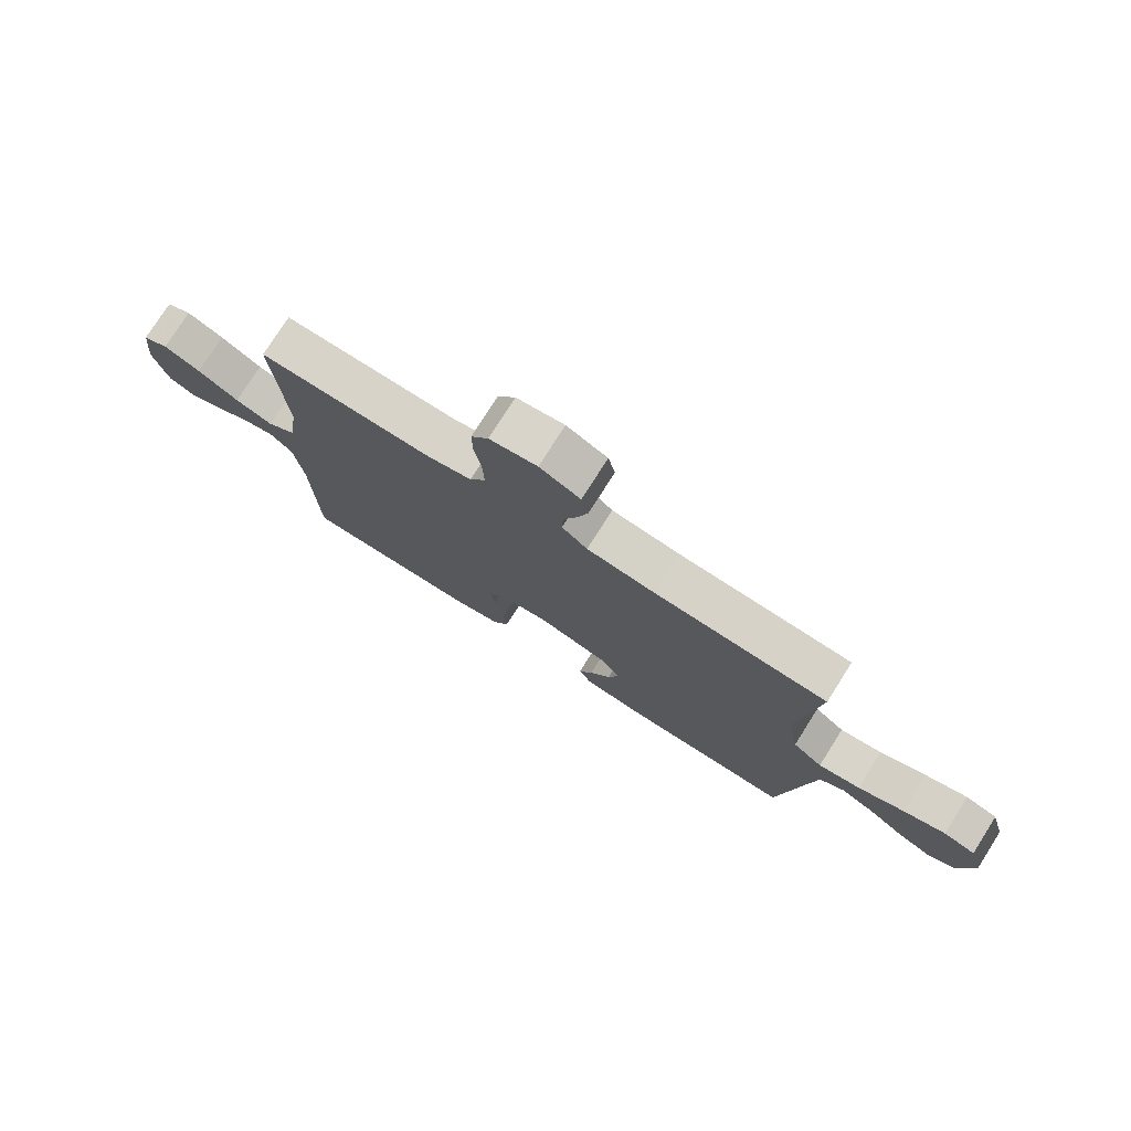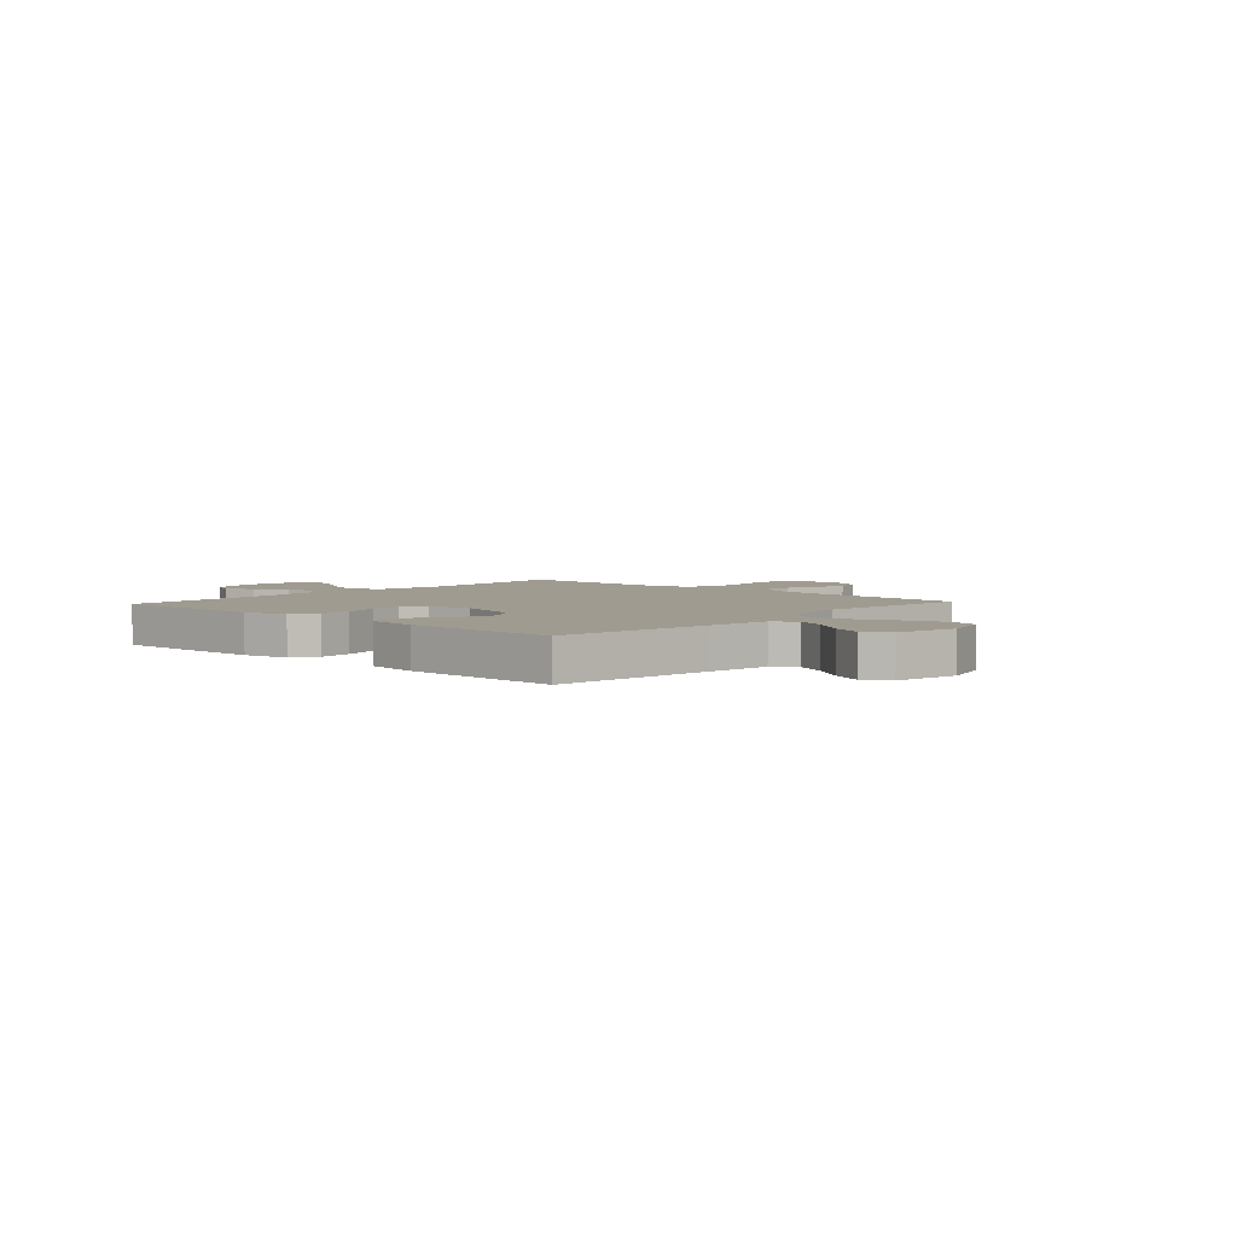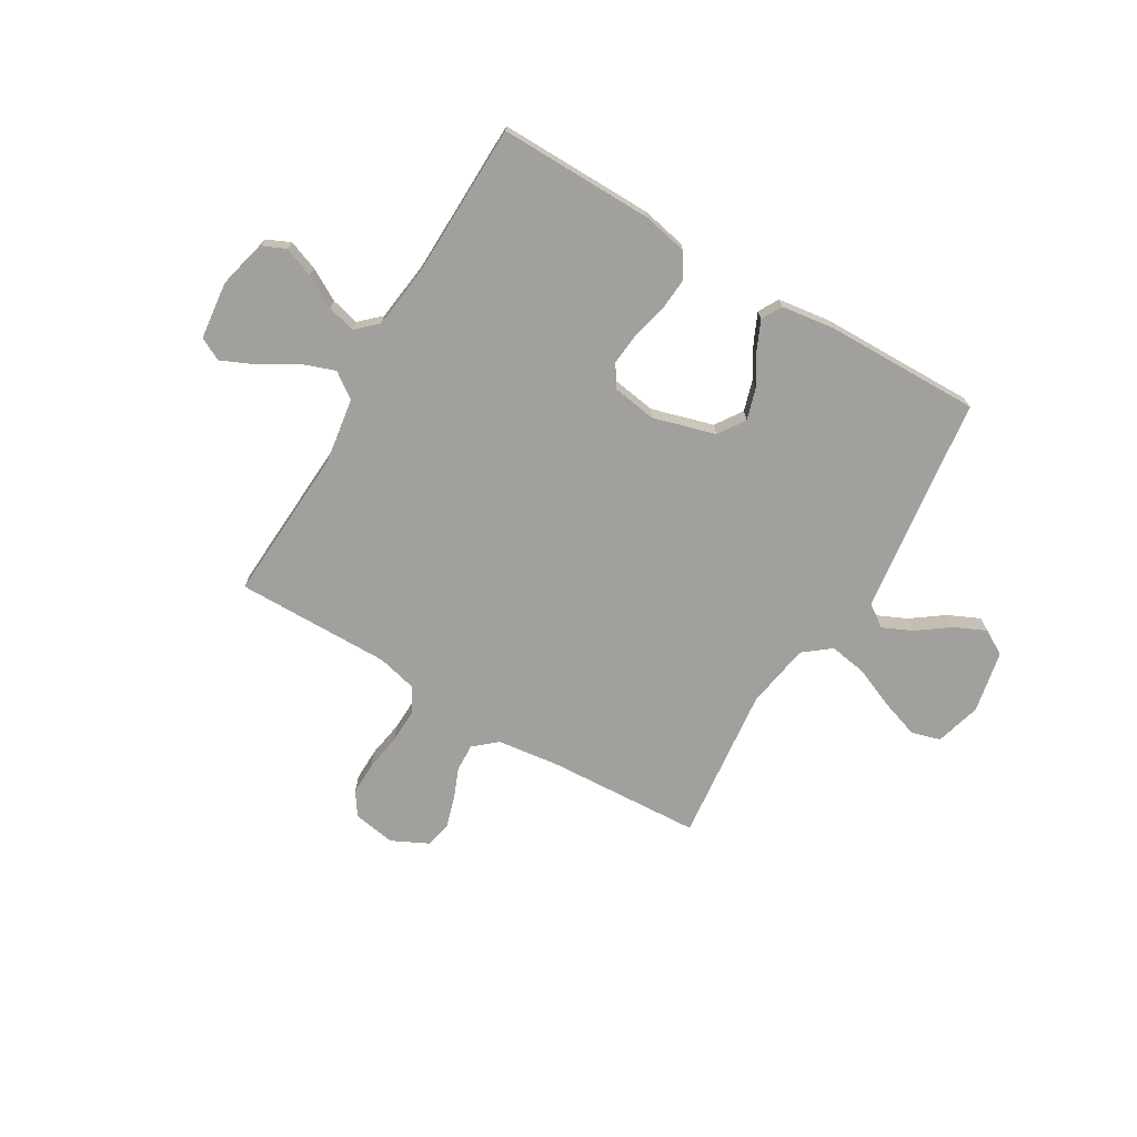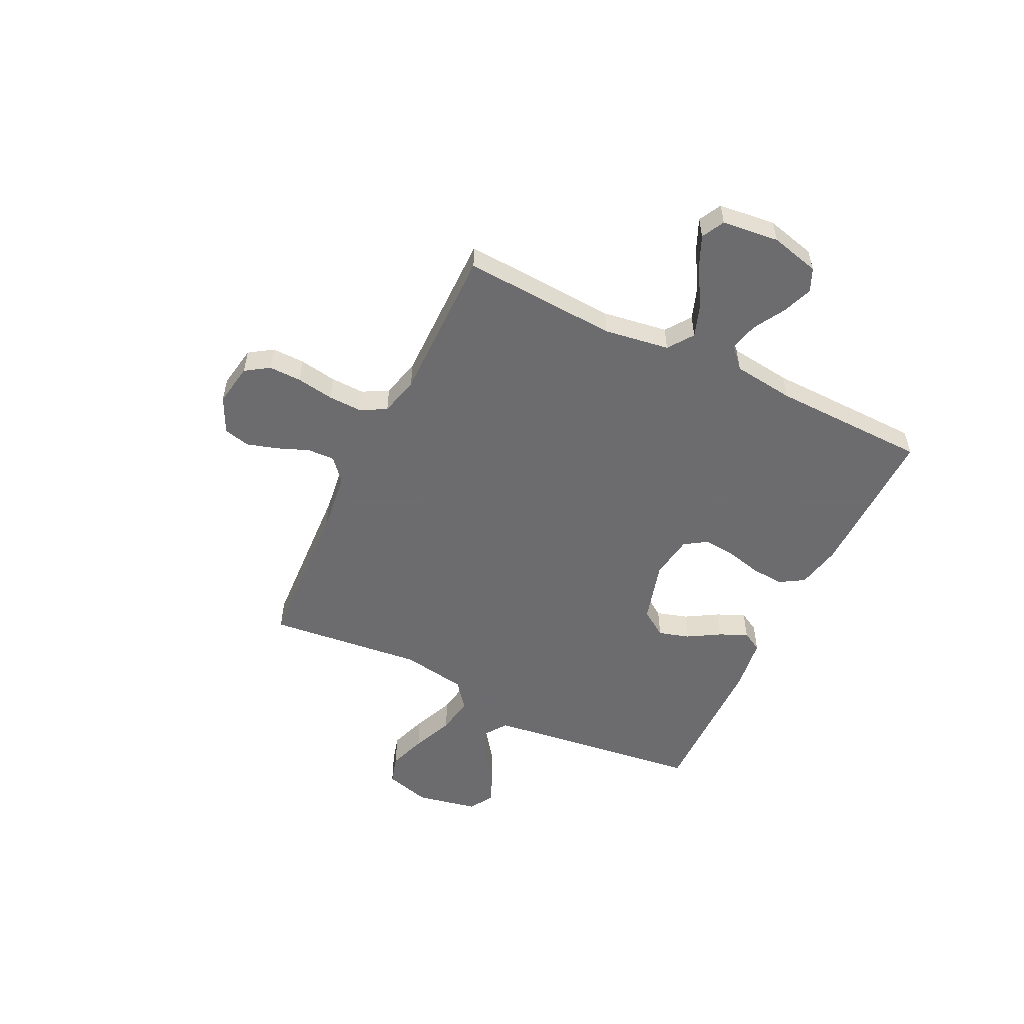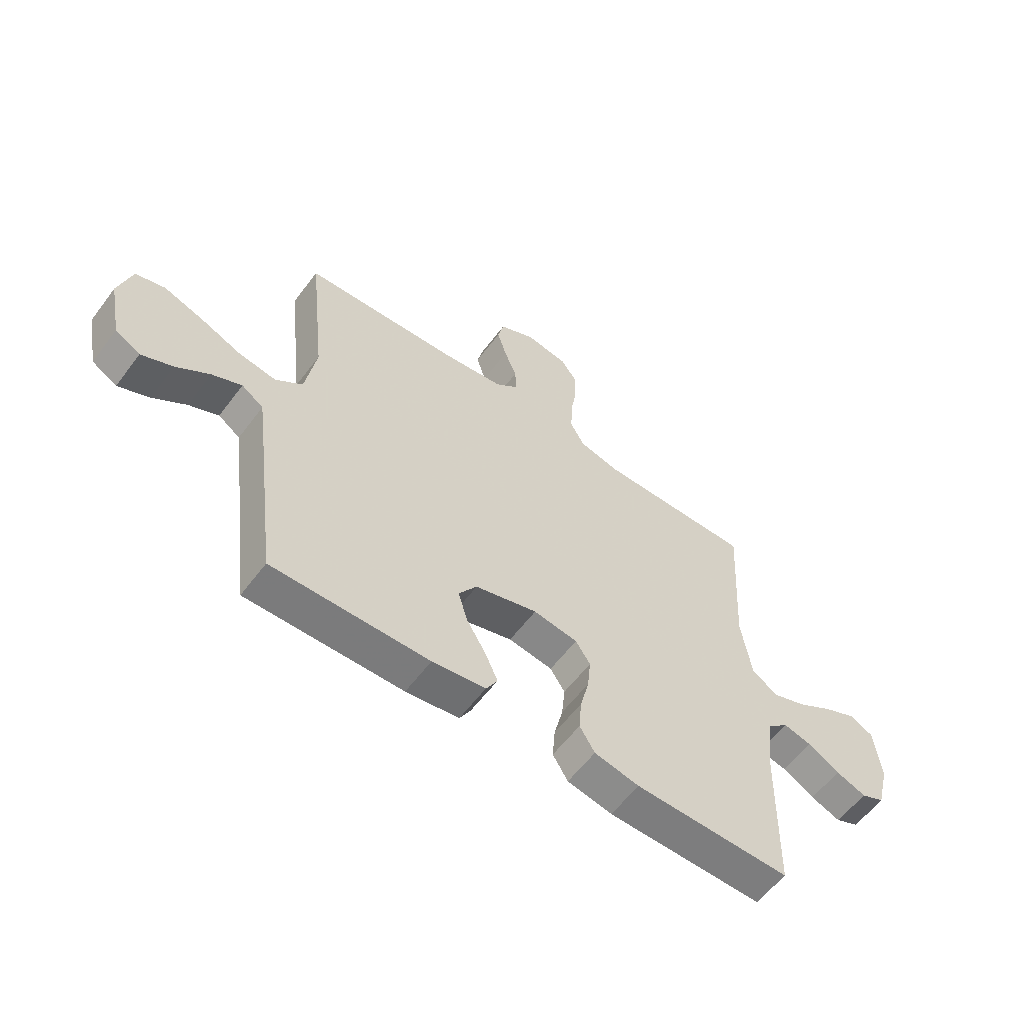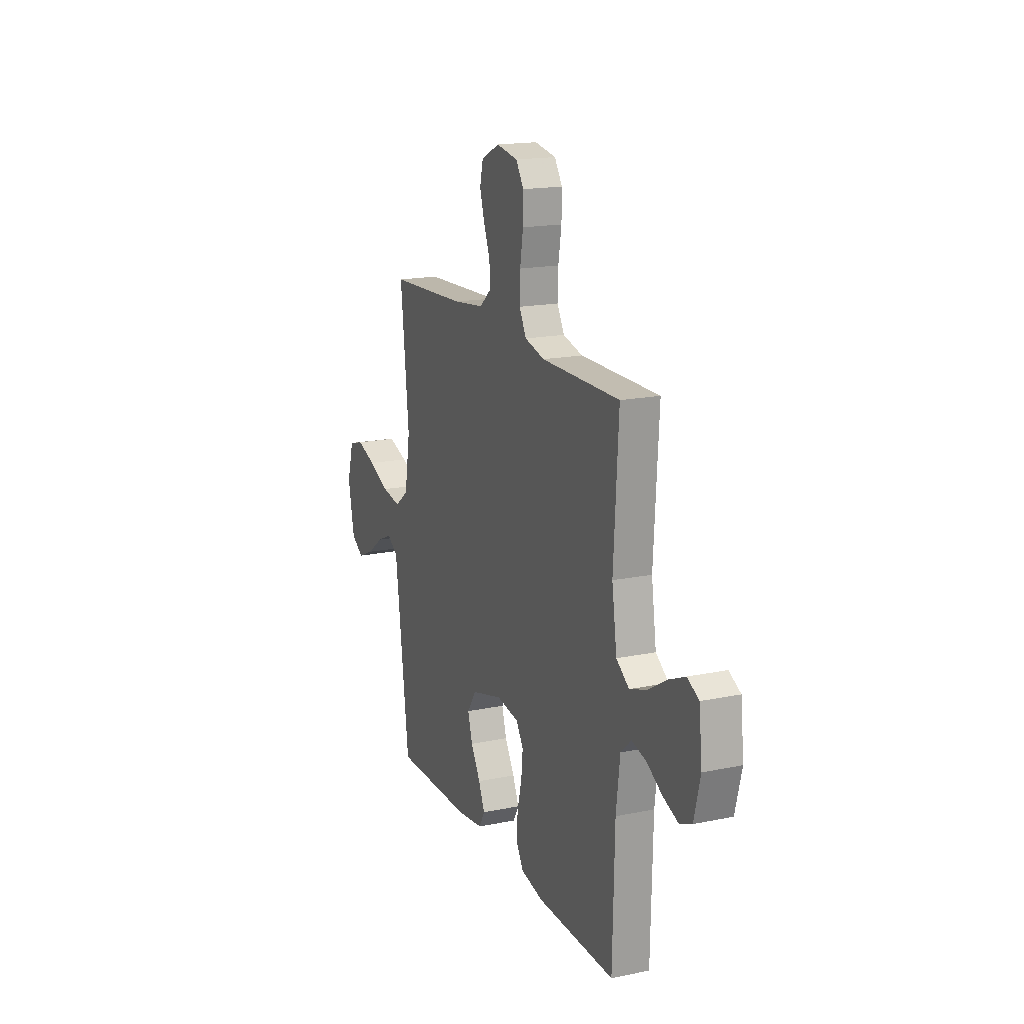
<metadata>
{"format":"obj","ext":"obj","renderer":"f3d","projection":"perspective","resolution":1024,"background":"white","views":[{"elev":76.7,"azim":-147.6,"up":"+Z"},{"elev":4.2,"azim":-137.6,"up":"+Y"},{"elev":-71.7,"azim":149.5,"up":"+Y"},{"elev":-53.8,"azim":64.1,"up":"+Y"},{"elev":-58.8,"azim":-36.6,"up":"+Z"},{"elev":17.4,"azim":67.6,"up":"+Z"}]}
</metadata>
<code>
v -0.5 0.07 0.5
v -0.2 0.07 0.516
v -0.082 0.07 0.531
v -0.038 0.07 0.569
v -0.04 0.07 0.622
v -0.064 0.07 0.682
v -0.082 0.07 0.742
v -0.07 0.07 0.793
v 0 0.07 0.827
v 0.082 0.07 0.813
v 0.112 0.07 0.768
v 0.111 0.07 0.704
v 0.099 0.07 0.632
v 0.097 0.07 0.566
v 0.124 0.07 0.517
v 0.2 0.07 0.498
v 0.5 0.07 0.5
v 0.482 0.07 0.2
v 0.501 0.07 0.074
v 0.55 0.07 0.039
v 0.615 0.07 0.062
v 0.686 0.07 0.105
v 0.749 0.07 0.133
v 0.793 0.07 0.11
v 0.805 0.07 0
v 0.781 0.07 -0.095
v 0.736 0.07 -0.115
v 0.678 0.07 -0.093
v 0.617 0.07 -0.058
v 0.562 0.07 -0.044
v 0.522 0.07 -0.081
v 0.507 0.07 -0.2
v 0.5 0.07 -0.5
v 0.2 0.07 -0.496
v 0.114 0.07 -0.478
v 0.085 0.07 -0.431
v 0.09 0.07 -0.368
v 0.107 0.07 -0.299
v 0.113 0.07 -0.237
v 0.085 0.07 -0.194
v 0 0.07 -0.181
v -0.12 0.07 -0.215
v -0.155 0.07 -0.267
v -0.137 0.07 -0.327
v -0.1 0.07 -0.389
v -0.076 0.07 -0.443
v -0.098 0.07 -0.482
v -0.2 0.07 -0.496
v -0.5 0.07 -0.5
v -0.538 0.07 -0.2
v -0.554 0.07 -0.078
v -0.596 0.07 -0.049
v -0.653 0.07 -0.075
v -0.717 0.07 -0.121
v -0.777 0.07 -0.148
v -0.825 0.07 -0.12
v -0.849 0.07 0
v -0.824 0.07 0.088
v -0.768 0.07 0.104
v -0.694 0.07 0.079
v -0.614 0.07 0.045
v -0.541 0.07 0.033
v -0.489 0.07 0.074
v -0.468 0.07 0.2
v -0.5 0 0.5
v -0.2 0 0.516
v -0.082 0 0.531
v -0.038 0 0.569
v -0.04 0 0.622
v -0.064 0 0.682
v -0.082 0 0.742
v -0.07 0 0.793
v 0 0 0.827
v 0.082 0 0.813
v 0.112 0 0.768
v 0.111 0 0.704
v 0.099 0 0.632
v 0.097 0 0.566
v 0.124 0 0.517
v 0.2 0 0.498
v 0.5 0 0.5
v 0.482 0 0.2
v 0.501 0 0.074
v 0.55 0 0.039
v 0.615 0 0.062
v 0.686 0 0.105
v 0.749 0 0.133
v 0.793 0 0.11
v 0.805 0 0
v 0.781 0 -0.095
v 0.736 0 -0.115
v 0.678 0 -0.093
v 0.617 0 -0.058
v 0.562 0 -0.044
v 0.522 0 -0.081
v 0.507 0 -0.2
v 0.5 0 -0.5
v 0.2 0 -0.496
v 0.114 0 -0.478
v 0.085 0 -0.431
v 0.09 0 -0.368
v 0.107 0 -0.299
v 0.113 0 -0.237
v 0.085 0 -0.194
v 0 0 -0.181
v -0.12 0 -0.215
v -0.155 0 -0.267
v -0.137 0 -0.327
v -0.1 0 -0.389
v -0.076 0 -0.443
v -0.098 0 -0.482
v -0.2 0 -0.496
v -0.5 0 -0.5
v -0.538 0 -0.2
v -0.554 0 -0.078
v -0.596 0 -0.049
v -0.653 0 -0.075
v -0.717 0 -0.121
v -0.777 0 -0.148
v -0.825 0 -0.12
v -0.849 0 0
v -0.824 0 0.088
v -0.768 0 0.104
v -0.694 0 0.079
v -0.614 0 0.045
v -0.541 0 0.033
v -0.489 0 0.074
v -0.468 0 0.2
f 58 59 60 61
f 56 57 58 61
f 56 61 62
f 53 54 55 56
f 52 53 56 62
f 51 52 62 63
f 47 48 49 50
f 47 50 51 63
f 44 45 46 47
f 43 44 47 63
f 35 36 37 38
f 35 38 39
f 32 33 34 35
f 31 32 35 39
f 30 31 39 40
f 26 27 28 29
f 26 29 30
f 25 26 30
f 24 25 30
f 21 22 23 24
f 20 21 24 30
f 19 20 30 40
f 16 17 18
f 15 16 18 19
f 10 11 12 13
f 10 13 14
f 9 10 14
f 8 9 14
f 5 6 7 8
f 5 8 14 15
f 64 1 2
f 64 2 3
f 42 43 63 64
f 41 42 64 3
f 40 41 3 4
f 15 19 40
f 4 5 15 40
f 125 124 123 122
f 125 122 121 120
f 126 125 120
f 120 119 118 117
f 126 120 117 116
f 127 126 116 115
f 114 113 112 111
f 127 115 114 111
f 111 110 109 108
f 127 111 108 107
f 102 101 100 99
f 103 102 99
f 99 98 97 96
f 103 99 96 95
f 104 103 95 94
f 93 92 91 90
f 94 93 90
f 94 90 89
f 94 89 88
f 88 87 86 85
f 94 88 85 84
f 104 94 84 83
f 82 81 80
f 83 82 80 79
f 77 76 75 74
f 78 77 74
f 78 74 73
f 78 73 72
f 72 71 70 69
f 79 78 72 69
f 66 65 128
f 67 66 128
f 128 127 107 106
f 67 128 106 105
f 68 67 105 104
f 104 83 79
f 104 79 69 68
f 1 65 66 2
f 2 66 67 3
f 3 67 68 4
f 4 68 69 5
f 5 69 70 6
f 6 70 71 7
f 7 71 72 8
f 8 72 73 9
f 9 73 74 10
f 10 74 75 11
f 11 75 76 12
f 12 76 77 13
f 13 77 78 14
f 14 78 79 15
f 15 79 80 16
f 16 80 81 17
f 17 81 82 18
f 18 82 83 19
f 19 83 84 20
f 20 84 85 21
f 21 85 86 22
f 22 86 87 23
f 23 87 88 24
f 24 88 89 25
f 25 89 90 26
f 26 90 91 27
f 27 91 92 28
f 28 92 93 29
f 29 93 94 30
f 30 94 95 31
f 31 95 96 32
f 32 96 97 33
f 33 97 98 34
f 34 98 99 35
f 35 99 100 36
f 36 100 101 37
f 37 101 102 38
f 38 102 103 39
f 39 103 104 40
f 40 104 105 41
f 41 105 106 42
f 42 106 107 43
f 43 107 108 44
f 44 108 109 45
f 45 109 110 46
f 46 110 111 47
f 47 111 112 48
f 48 112 113 49
f 49 113 114 50
f 50 114 115 51
f 51 115 116 52
f 52 116 117 53
f 53 117 118 54
f 54 118 119 55
f 55 119 120 56
f 56 120 121 57
f 57 121 122 58
f 58 122 123 59
f 59 123 124 60
f 60 124 125 61
f 61 125 126 62
f 62 126 127 63
f 63 127 128 64
f 64 128 65 1

</code>
